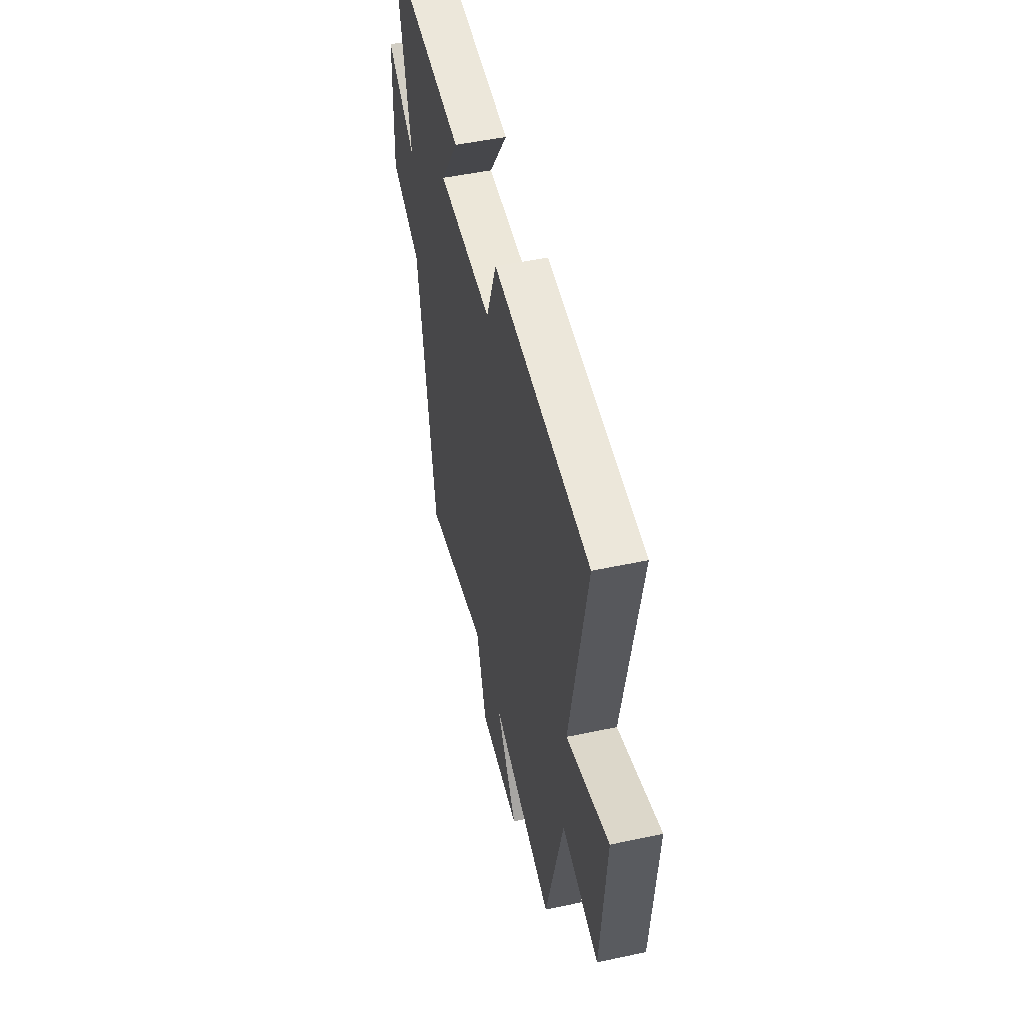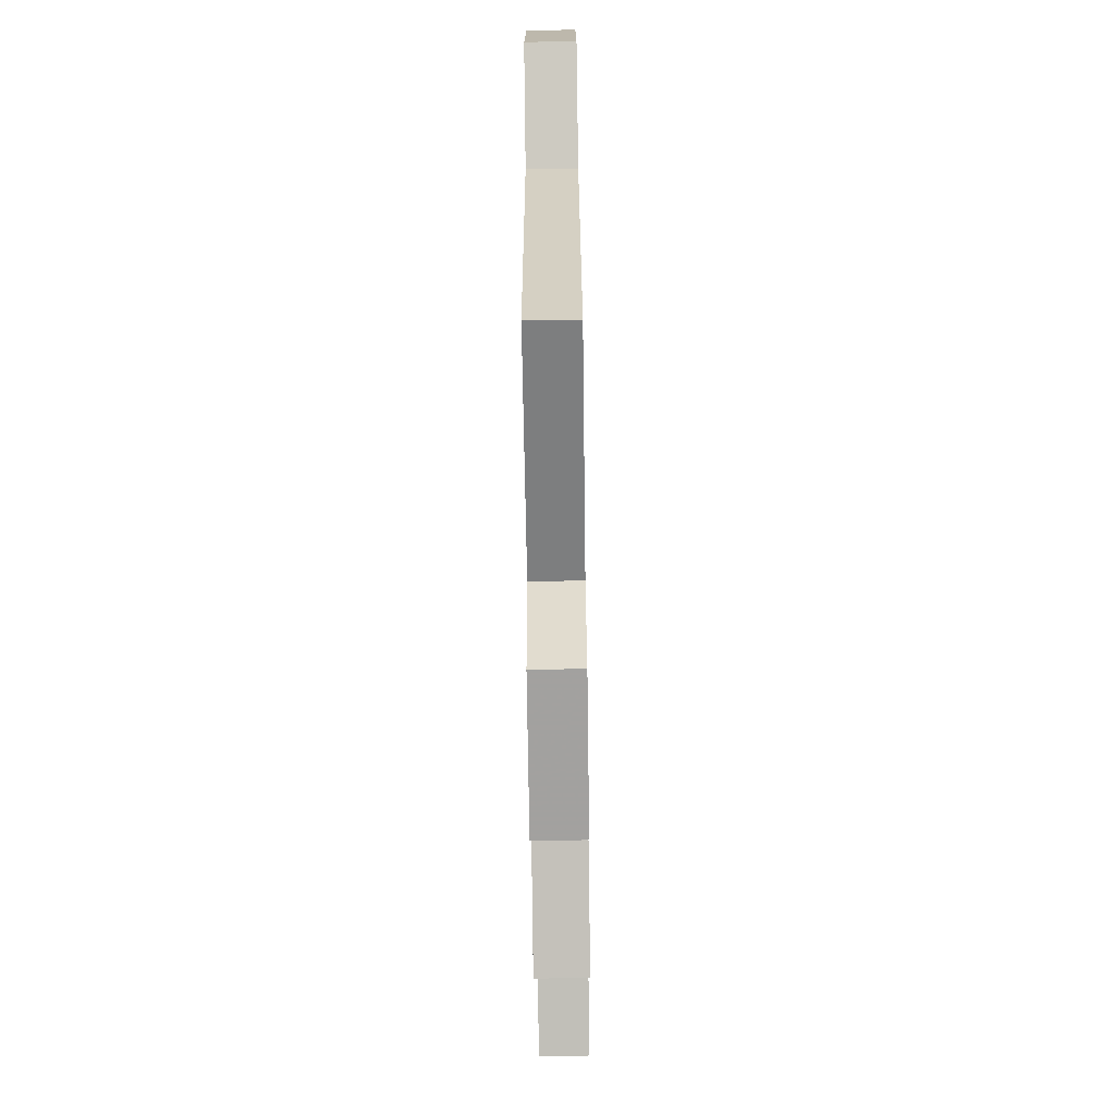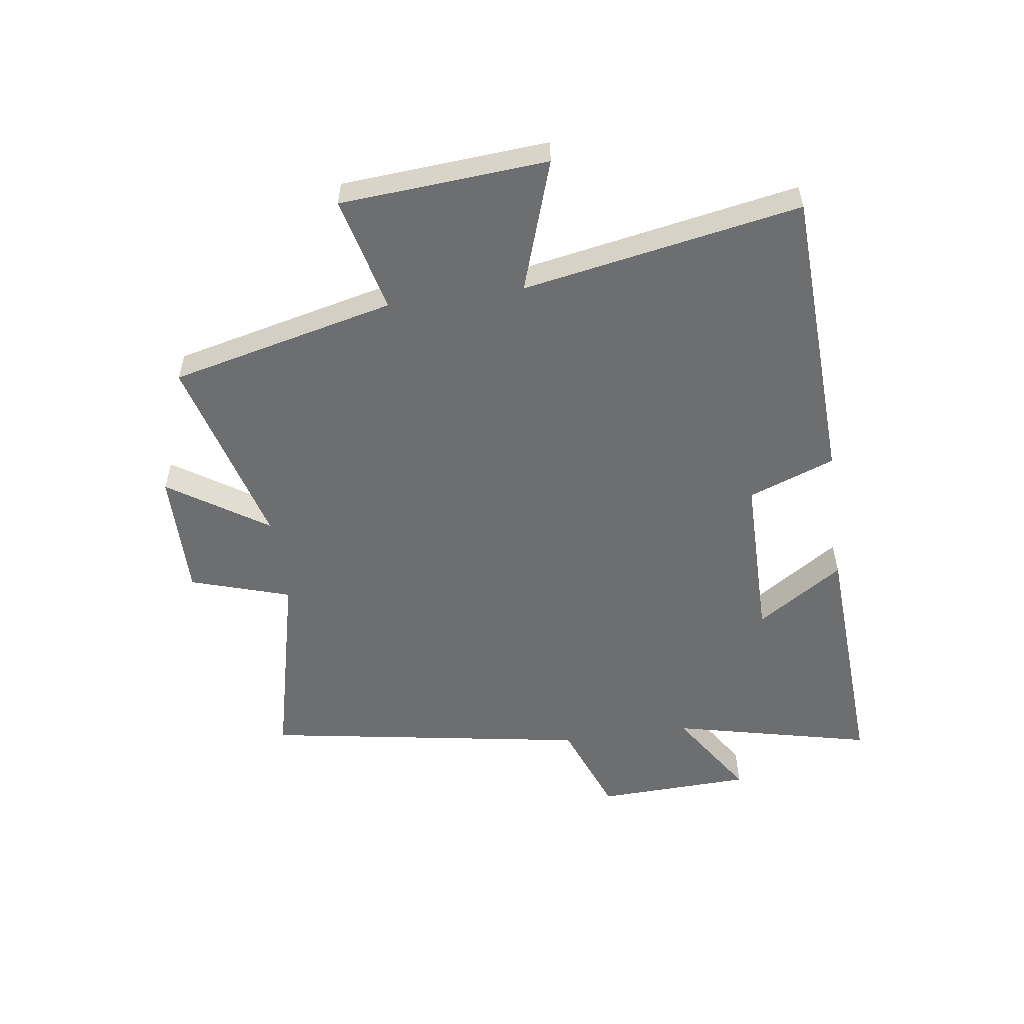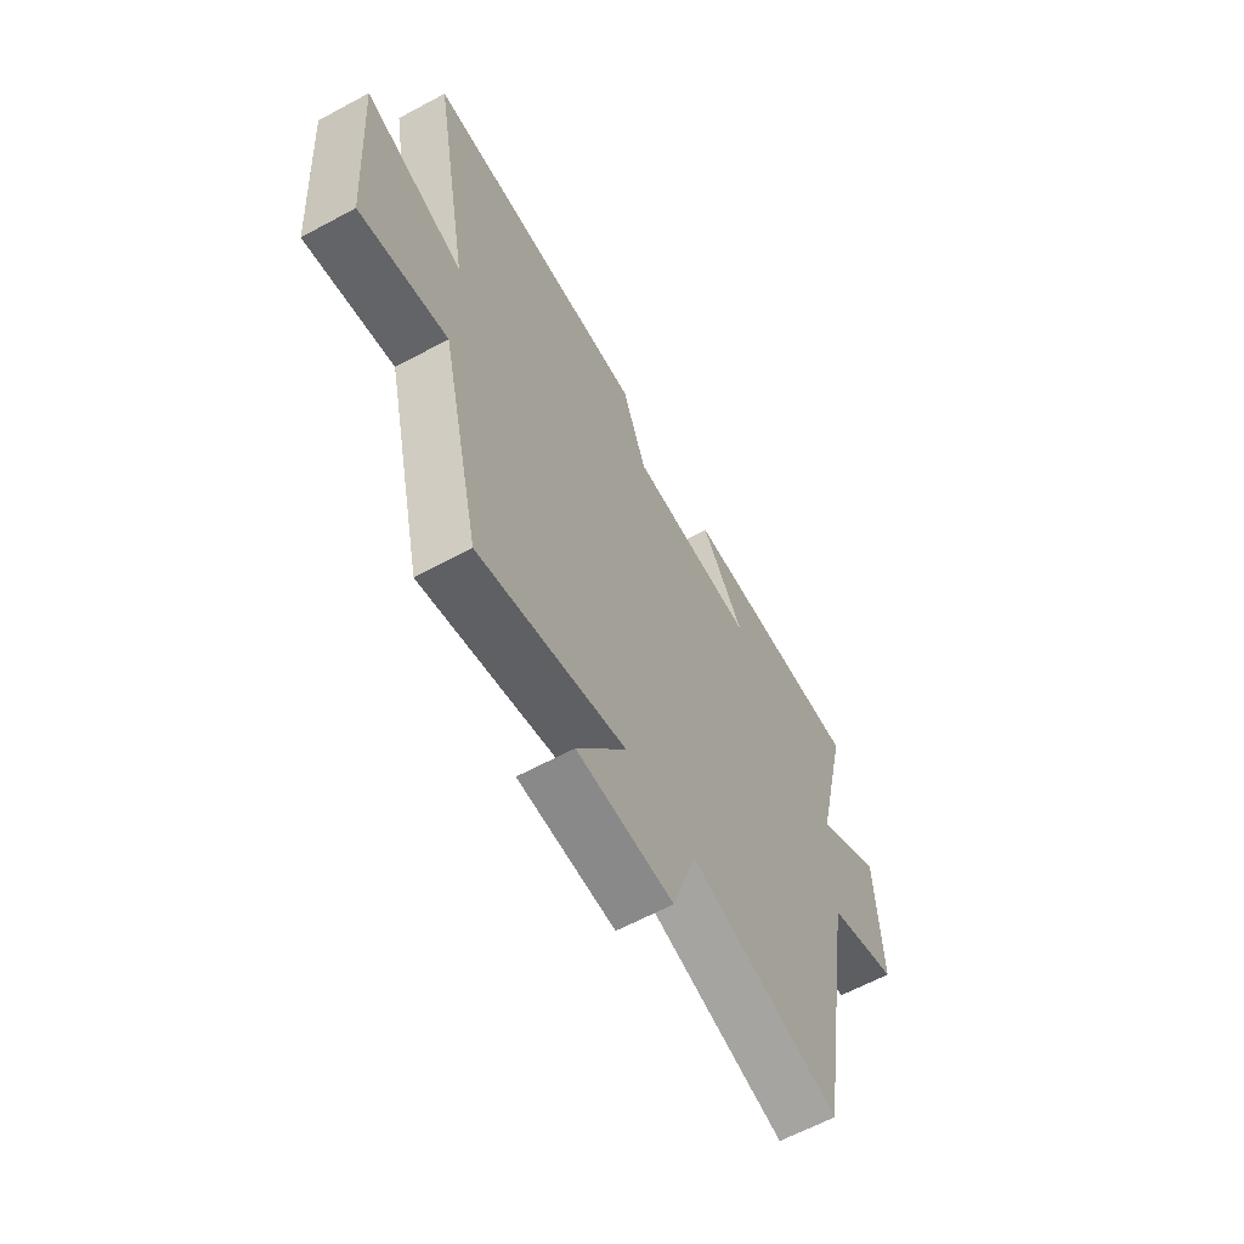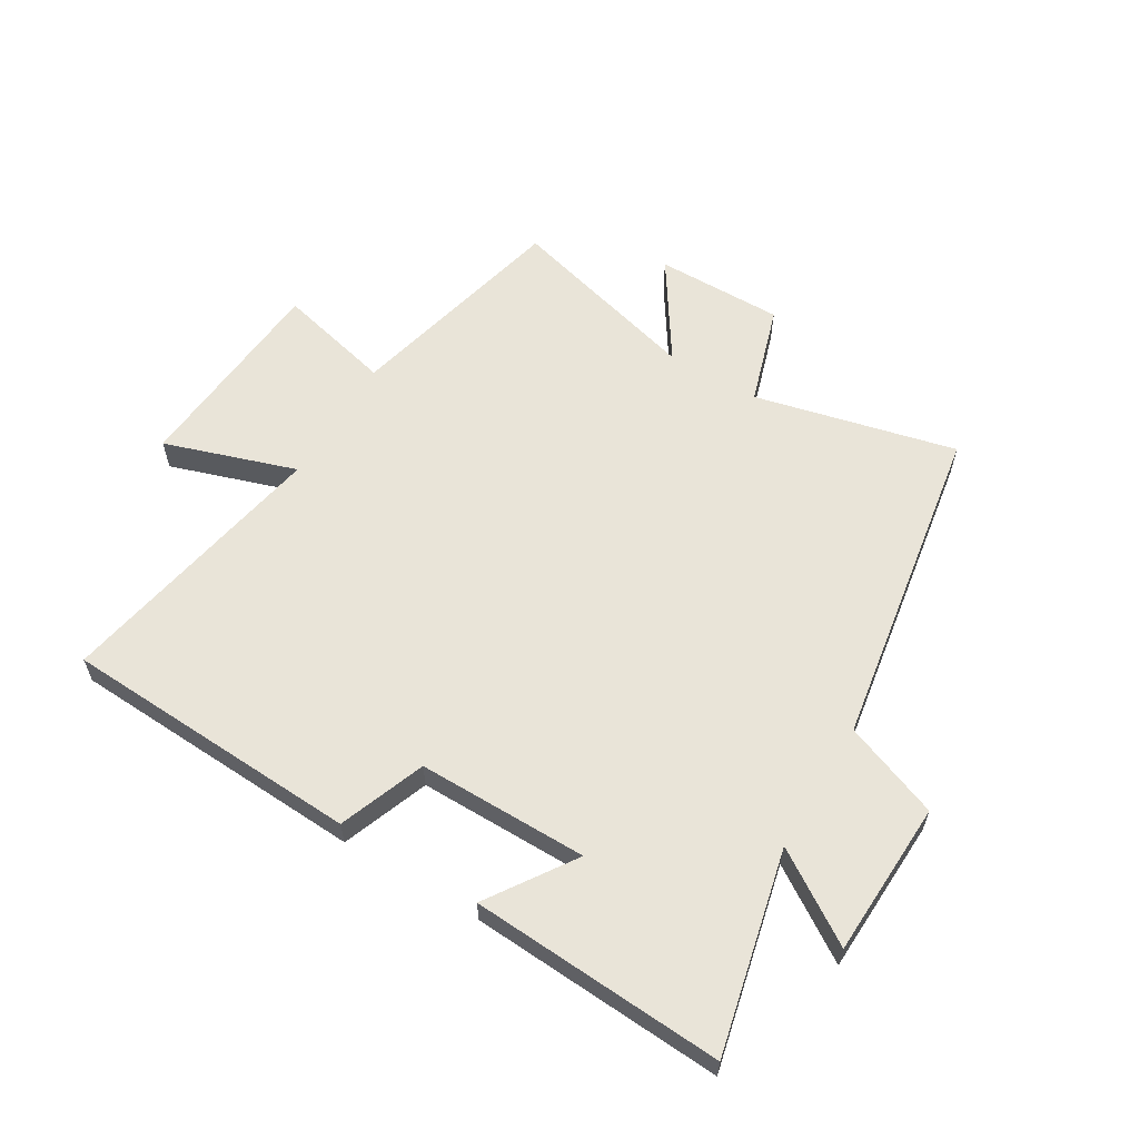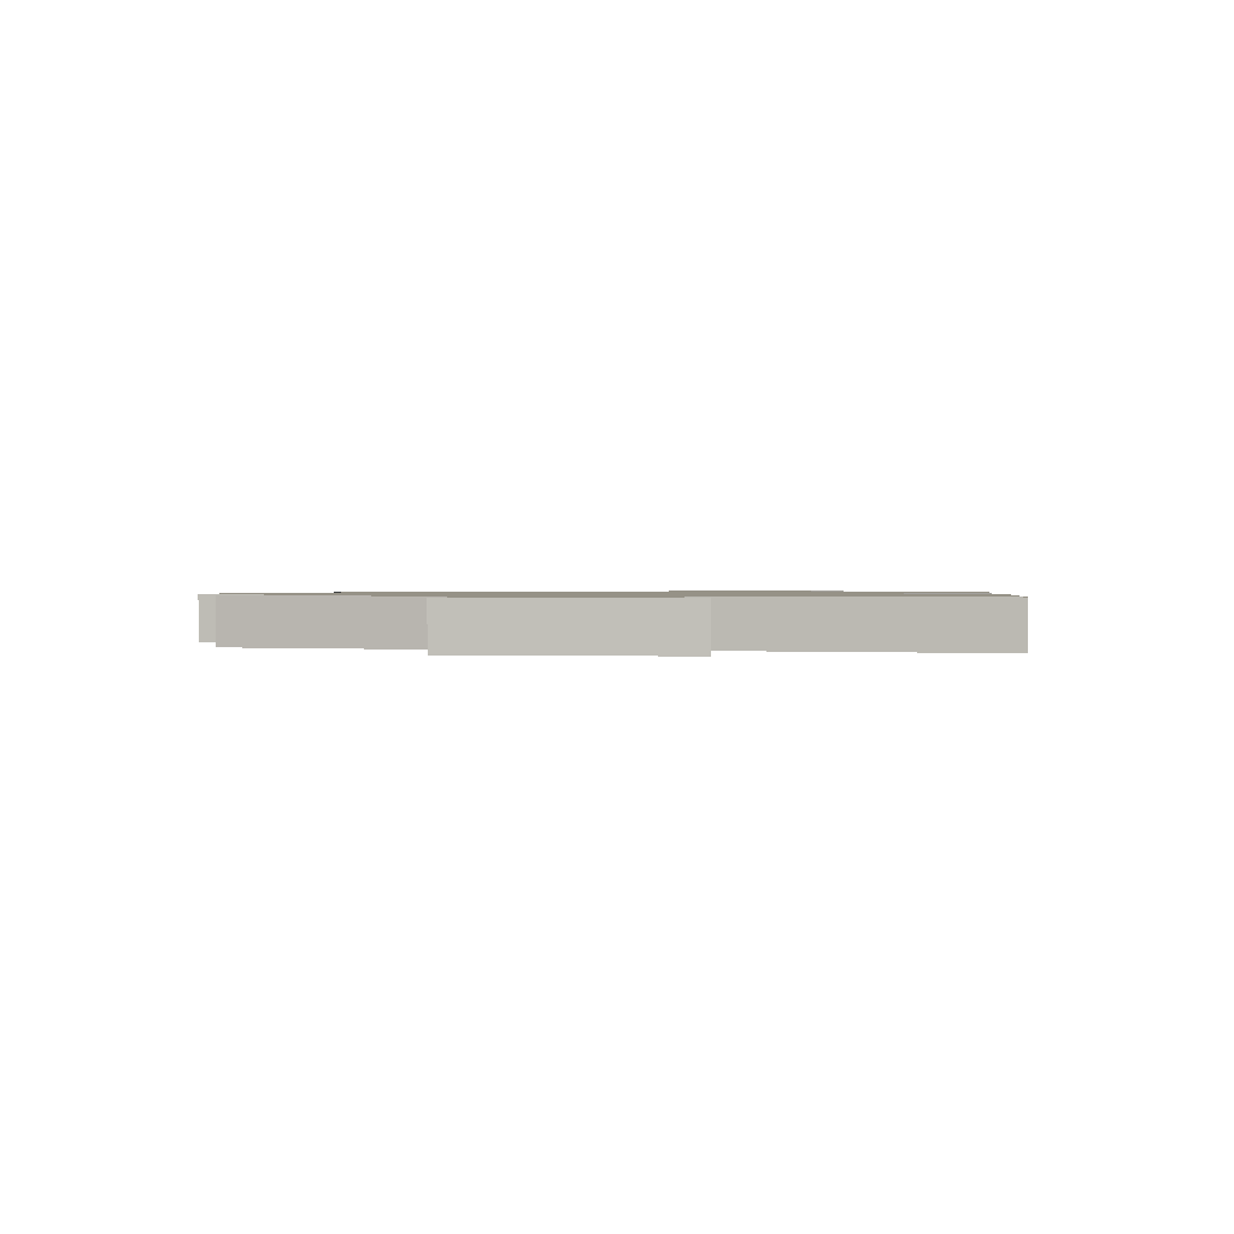
<metadata>
{"format":"obj","ext":"obj","renderer":"f3d","projection":"perspective","resolution":1024,"background":"white","views":[{"elev":50.1,"azim":-103.2,"up":"+Z"},{"elev":-72.8,"azim":90.8,"up":"+Z"},{"elev":-54.3,"azim":-82.0,"up":"+Y"},{"elev":-62.7,"azim":-61.4,"up":"+Z"},{"elev":60.0,"azim":31.1,"up":"+Y"},{"elev":1.0,"azim":-86.2,"up":"+Y"}]}
</metadata>
<code>
v -0.585 0.07 0.477
v -0.086 0.07 0.5
v -0.032 0.07 0.356
v 0.252 0.07 0.356
v 0.156 0.07 0.5
v 0.578 0.07 0.524
v 0.5 0.07 0.188
v 0.65 0.07 0.285
v 0.66 0.07 0.025
v 0.5 0.07 -0.036
v 0.41 0.07 -0.581
v 0.073 0.07 -0.5
v 0.02 0.07 -0.667
v -0.194 0.07 -0.665
v -0.085 0.07 -0.5
v -0.411 0.07 -0.588
v -0.5 0.07 -0.212
v -0.694 0.07 -0.259
v -0.72 0.07 0.087
v -0.5 0.07 0.014
v -0.585 0 0.477
v -0.086 0 0.5
v -0.032 0 0.356
v 0.252 0 0.356
v 0.156 0 0.5
v 0.578 0 0.524
v 0.5 0 0.188
v 0.65 0 0.285
v 0.66 0 0.025
v 0.5 0 -0.036
v 0.41 0 -0.581
v 0.073 0 -0.5
v 0.02 0 -0.667
v -0.194 0 -0.665
v -0.085 0 -0.5
v -0.411 0 -0.588
v -0.5 0 -0.212
v -0.694 0 -0.259
v -0.72 0 0.087
v -0.5 0 0.014
f 17 18 19 20
f 15 16 17 20
f 1 2 3
f 20 1 3
f 15 20 3
f 12 13 14 15
f 12 15 3 4
f 10 11 12 4
f 7 8 9 10
f 7 10 4
f 4 5 6 7
f 40 39 38 37
f 40 37 36 35
f 23 22 21
f 23 21 40
f 23 40 35
f 35 34 33 32
f 24 23 35 32
f 24 32 31 30
f 30 29 28 27
f 24 30 27
f 27 26 25 24
f 1 21 22 2
f 2 22 23 3
f 3 23 24 4
f 4 24 25 5
f 5 25 26 6
f 6 26 27 7
f 7 27 28 8
f 8 28 29 9
f 9 29 30 10
f 10 30 31 11
f 11 31 32 12
f 12 32 33 13
f 13 33 34 14
f 14 34 35 15
f 15 35 36 16
f 16 36 37 17
f 17 37 38 18
f 18 38 39 19
f 19 39 40 20
f 20 40 21 1

</code>
